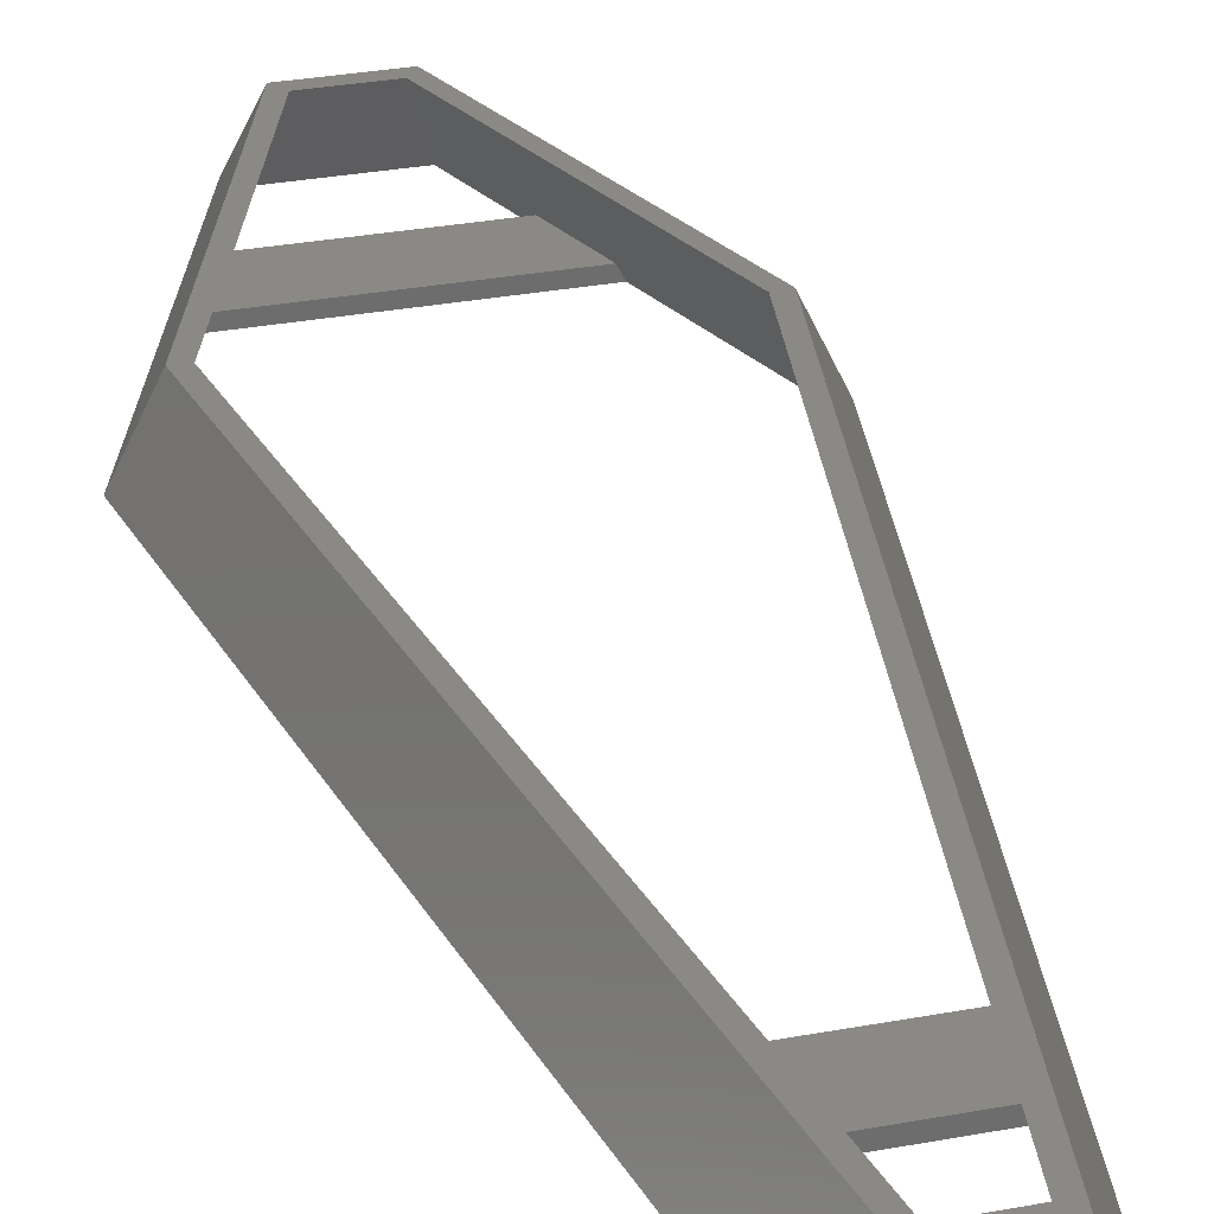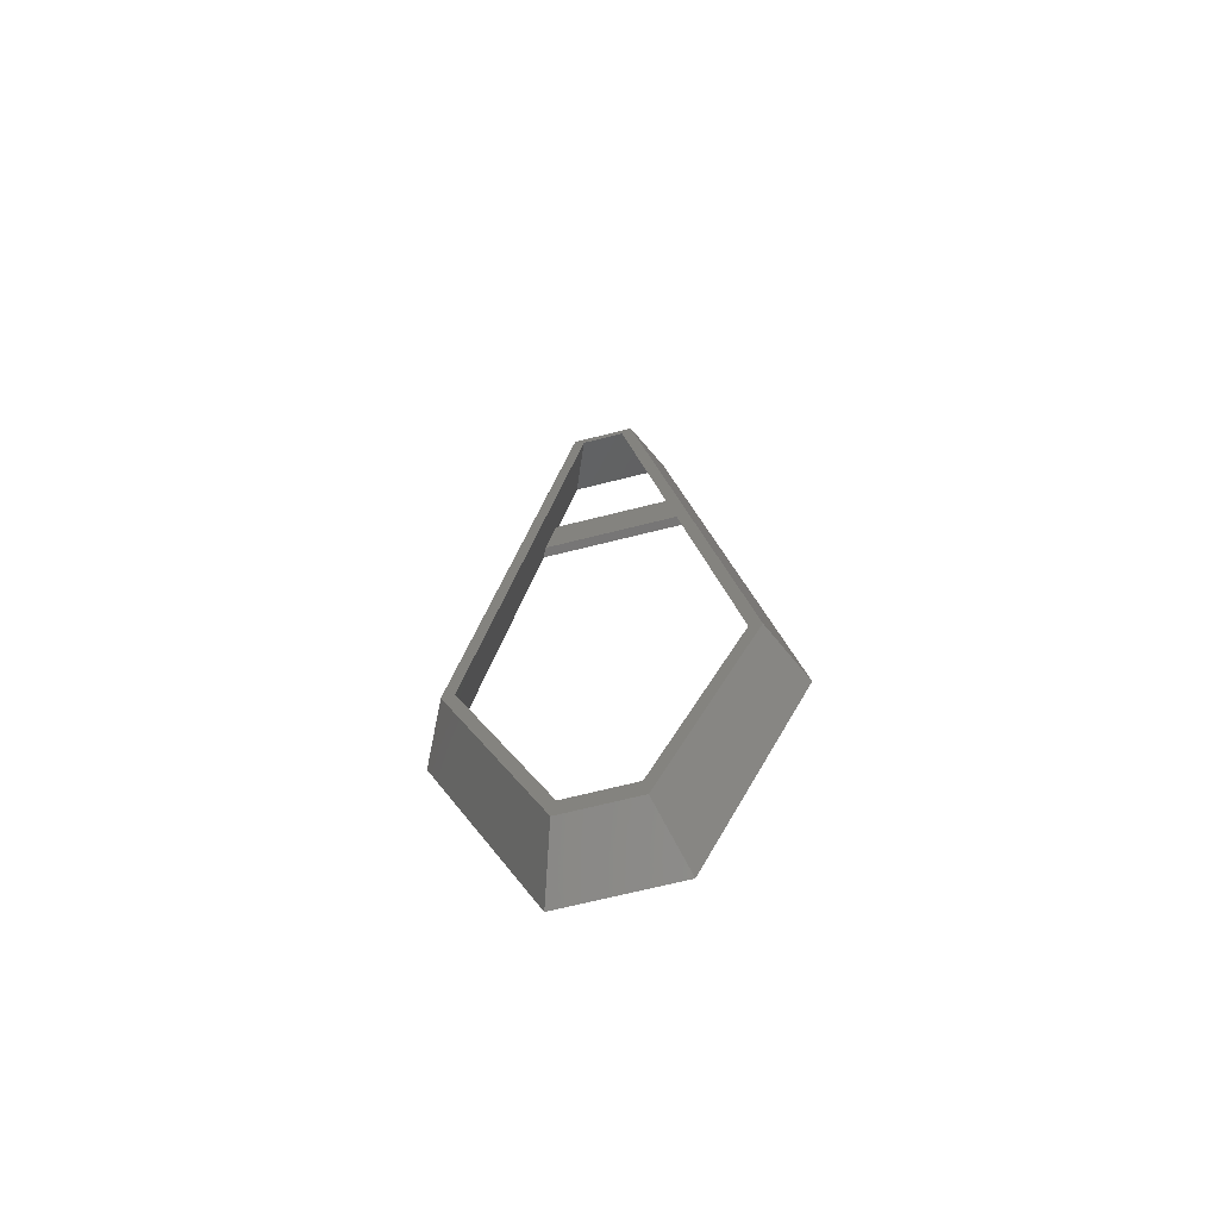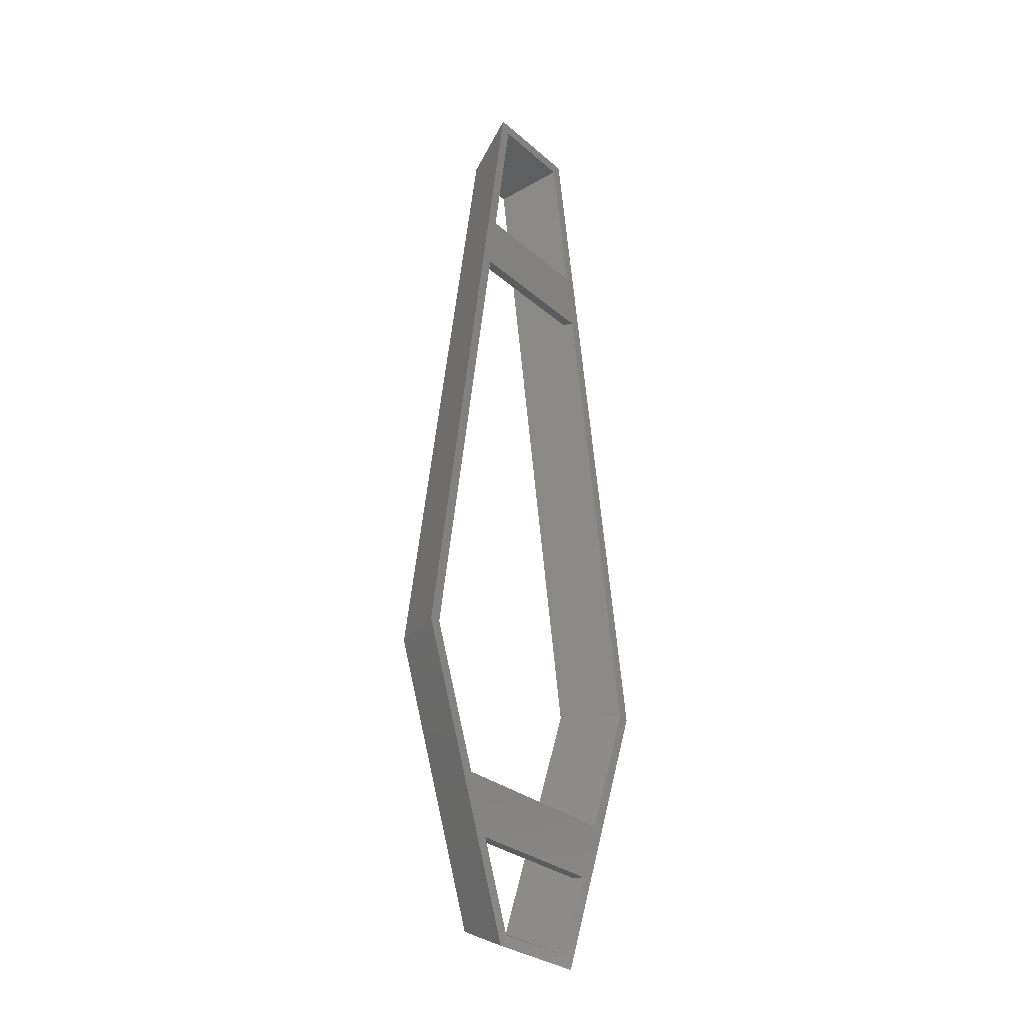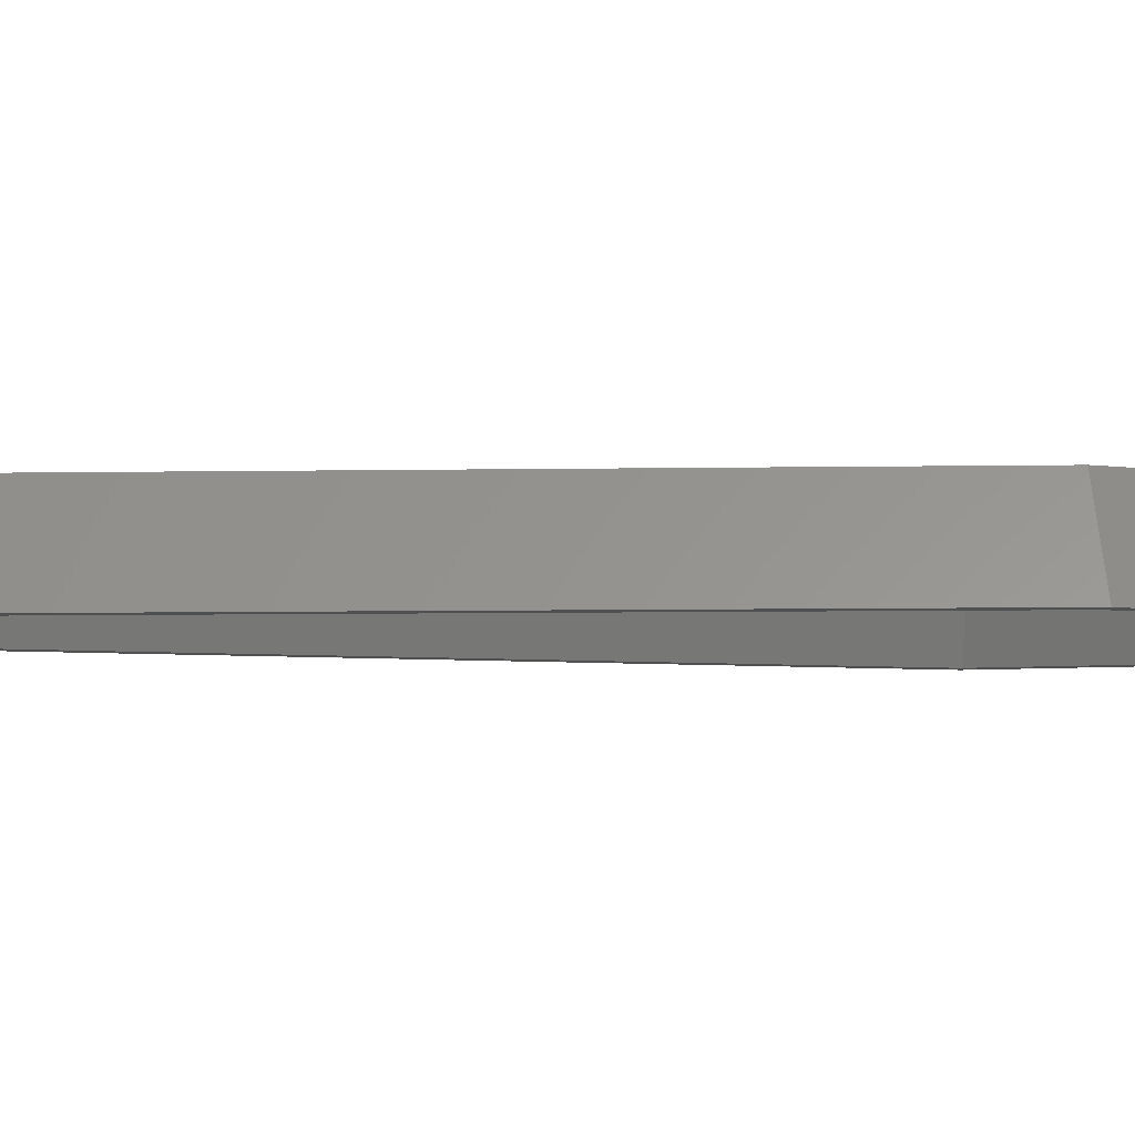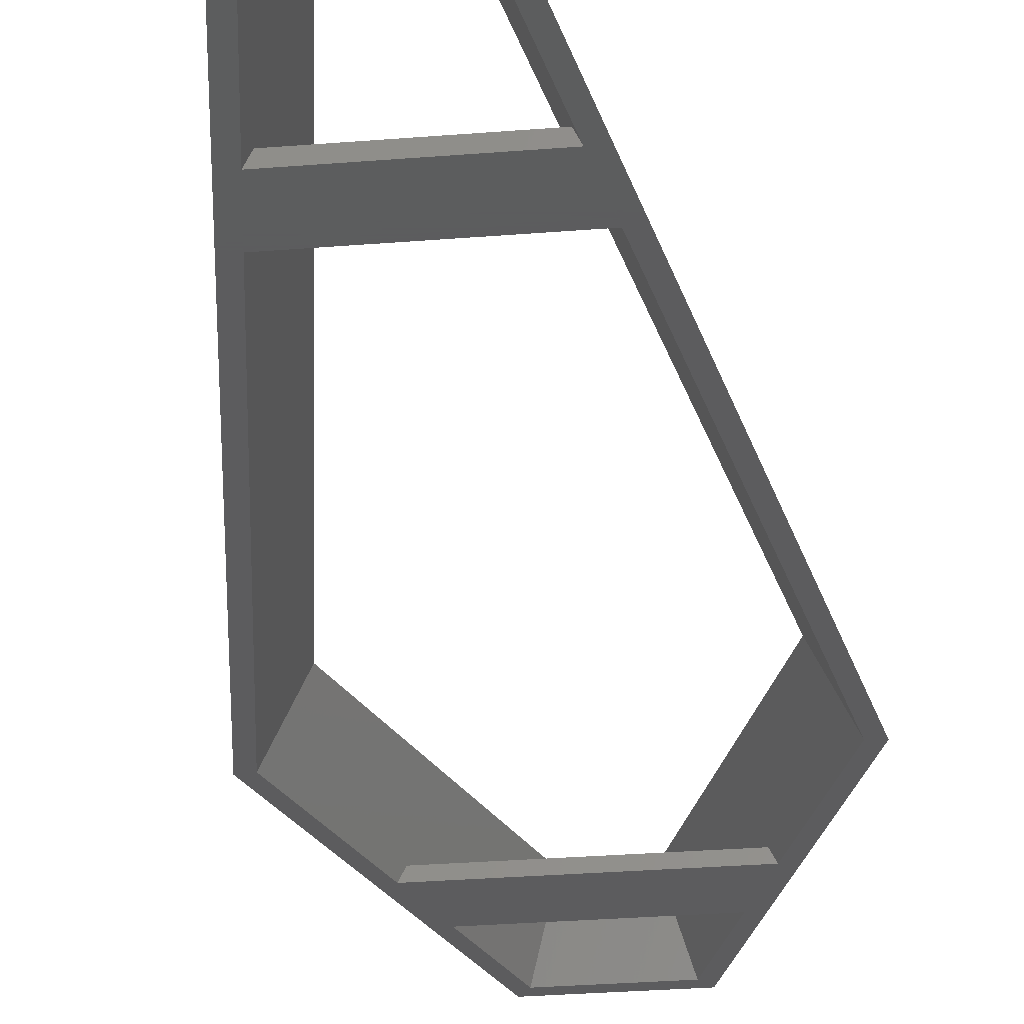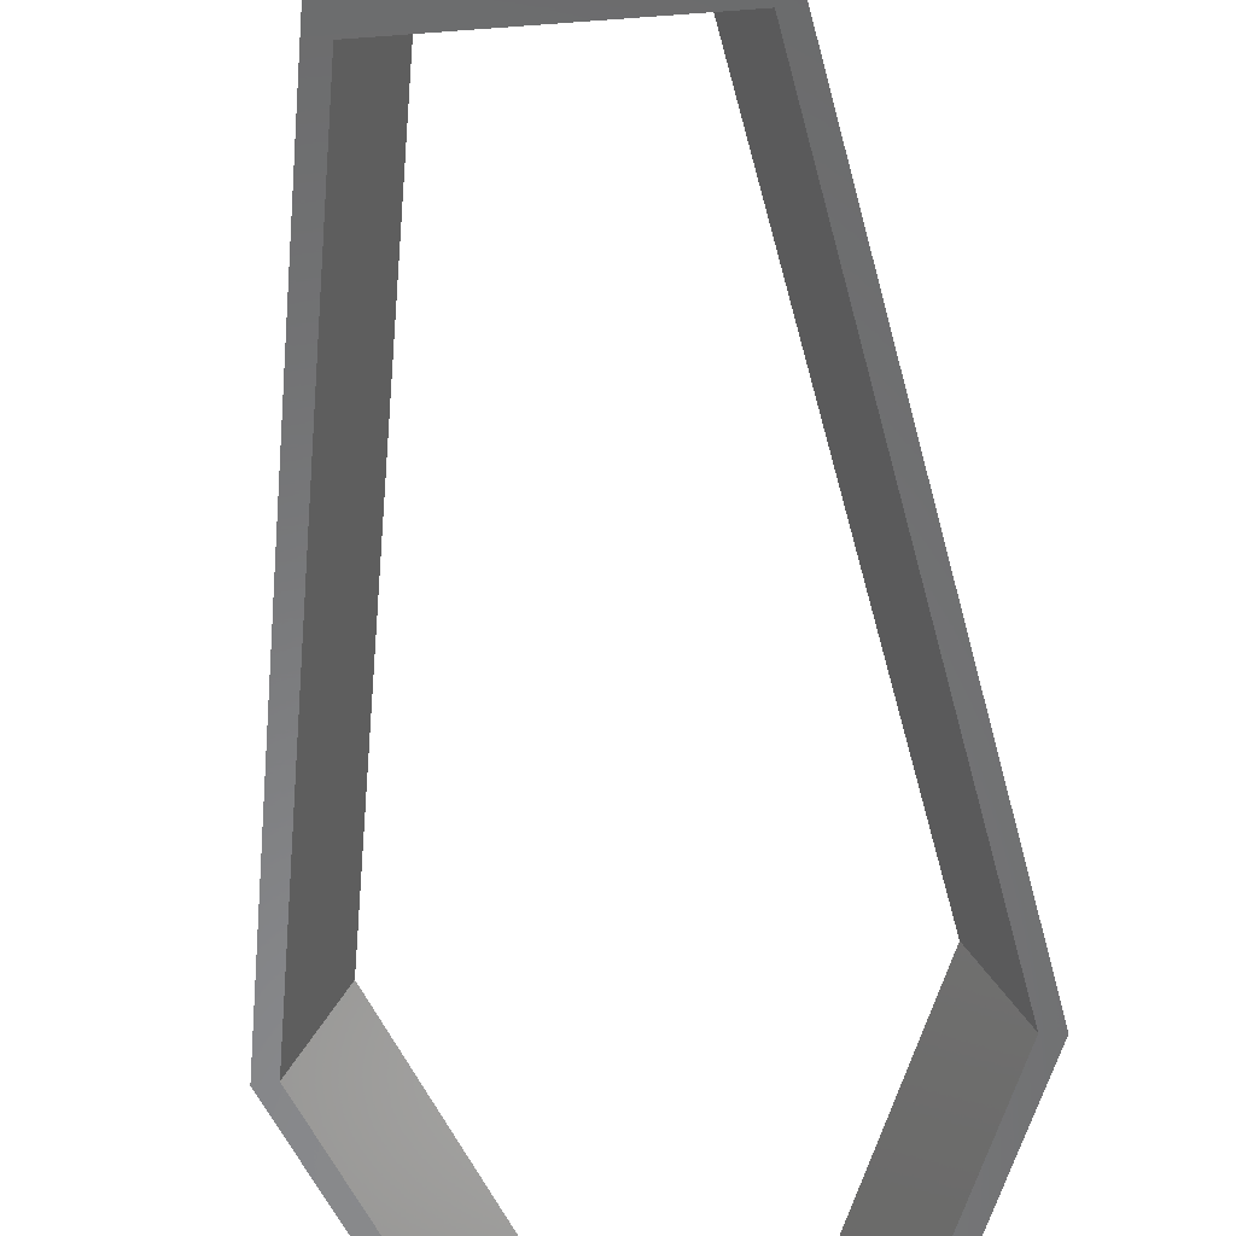
<metadata>
{"format":"stl","ext":"stl","renderer":"f3d","projection":"perspective","resolution":1024,"background":"white","views":[{"elev":29.8,"azim":164.6,"up":"+Z"},{"elev":-69.1,"azim":14.1,"up":"+Y"},{"elev":-28.5,"azim":127.8,"up":"+Y"},{"elev":-5.5,"azim":-95.5,"up":"+Z"},{"elev":-29.9,"azim":-173.2,"up":"+Z"},{"elev":-55.2,"azim":-175.3,"up":"+Z"}]}
</metadata>
<code>
# stl→obj: 52 verts, 88 faces
v -14 175 0
v -11.44 172 0
v -42 5.144e-15 0
v -17.36 135 -6.94e-17
v -38.91 0.3077 0
v -14 -75 0
v -25.73 -35 2.039e-15
v -11.92 -72 0
v 14 -75 0
v 11.92 -72 0
v 42 -1.029e-14 0
v 20.13 -50 -6.1e-16
v 38.91 0.3077 0
v 14 175 0
v 19.76 120 1.098e-15
v 11.44 172 0
v 25.73 -35 -1.31e-16
v -20.13 -50 8.164e-17
v 17.36 135 5.579e-15
v -19.76 120 3.773e-16
v -31.71 1.025 15
v -18.58 120 2.5
v -5.477 165 15
v -16.18 135 2.5
v -7.063 -65.01 15
v -18.89 -50 2.5
v -24.49 -35 2.5
v 18.89 -50 2.5
v 7.063 -65.01 15
v 24.49 -35 2.5
v 31.71 1.025 15
v 18.58 120 2.5
v 16.18 135 2.5
v 5.477 165 15
v 17.36 135 0
v -17.36 135 4.441e-16
v -19.76 120 0
v 19.76 120 2.22e-15
v 25.73 -35 0
v -25.73 -35 5.773e-15
v -20.13 -50 0
v 20.13 -50 -1.332e-15
v 14 175 -3.22e-15
v 8.036 168 15
v 34.8 0.7173 15
v 9.145 -68.01 15
v 42 -7.877e-16 -4.83e-15
v -9.145 -68.01 15
v -34.8 0.7173 15
v -8.036 168 15
v -42 7.116e-16 -9.66e-15
v -14 175 2.724e-15
f 1 2 3
f 2 4 3
f 3 5 6
f 5 7 6
f 6 8 9
f 8 10 9
f 9 10 11
f 10 12 11
f 11 13 14
f 13 15 14
f 14 16 1
f 16 2 1
f 13 11 17
f 11 12 17
f 17 12 7
f 12 18 7
f 7 18 6
f 18 8 6
f 16 14 19
f 14 15 19
f 19 15 4
f 15 20 4
f 4 20 3
f 20 5 3
f 5 20 21
f 20 22 21
f 21 22 23
f 22 24 23
f 23 24 2
f 24 4 2
f 8 18 25
f 18 26 25
f 25 26 21
f 26 27 21
f 21 27 5
f 27 7 5
f 12 10 28
f 10 29 28
f 28 29 30
f 29 31 30
f 30 31 17
f 31 13 17
f 15 13 32
f 13 31 32
f 32 31 33
f 31 34 33
f 33 34 19
f 34 16 19
f 22 32 33
f 24 22 33
f 24 33 35
f 24 35 36
f 37 38 32
f 37 32 22
f 26 28 30
f 27 26 30
f 30 39 40
f 30 40 27
f 41 42 28
f 41 28 26
f 11 43 44
f 11 44 45
f 46 9 47
f 46 47 45
f 48 6 9
f 48 9 46
f 3 6 48
f 3 48 49
f 50 1 51
f 50 51 49
f 44 14 52
f 44 52 50
f 23 2 16
f 23 16 34
f 29 10 8
f 29 8 25
f 45 31 46
f 31 29 46
f 46 29 48
f 29 25 48
f 48 25 49
f 25 21 49
f 49 21 50
f 21 23 50
f 50 23 44
f 23 34 44
f 44 34 45
f 34 31 45

</code>
